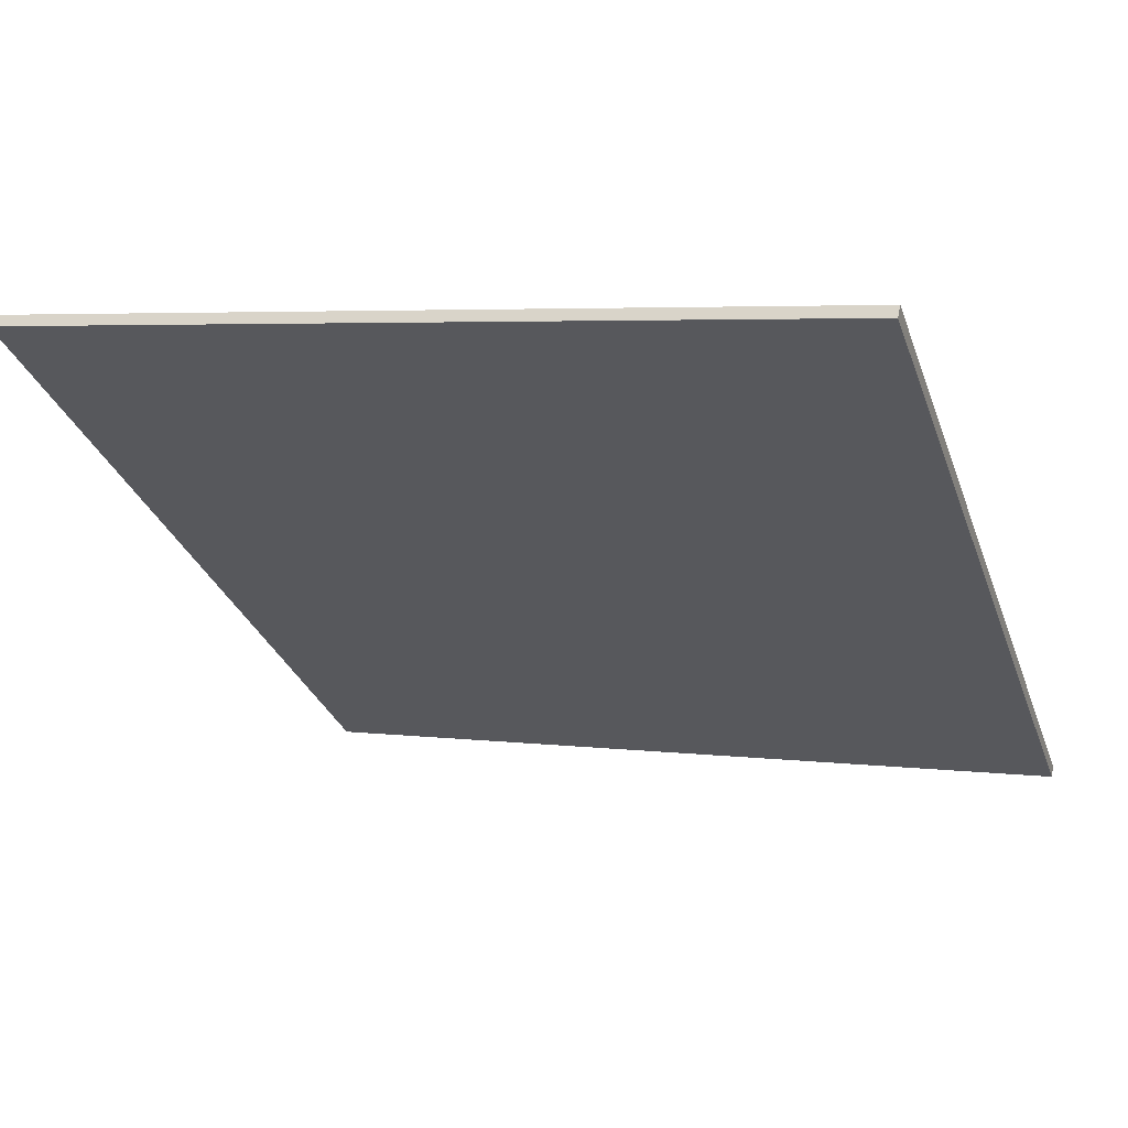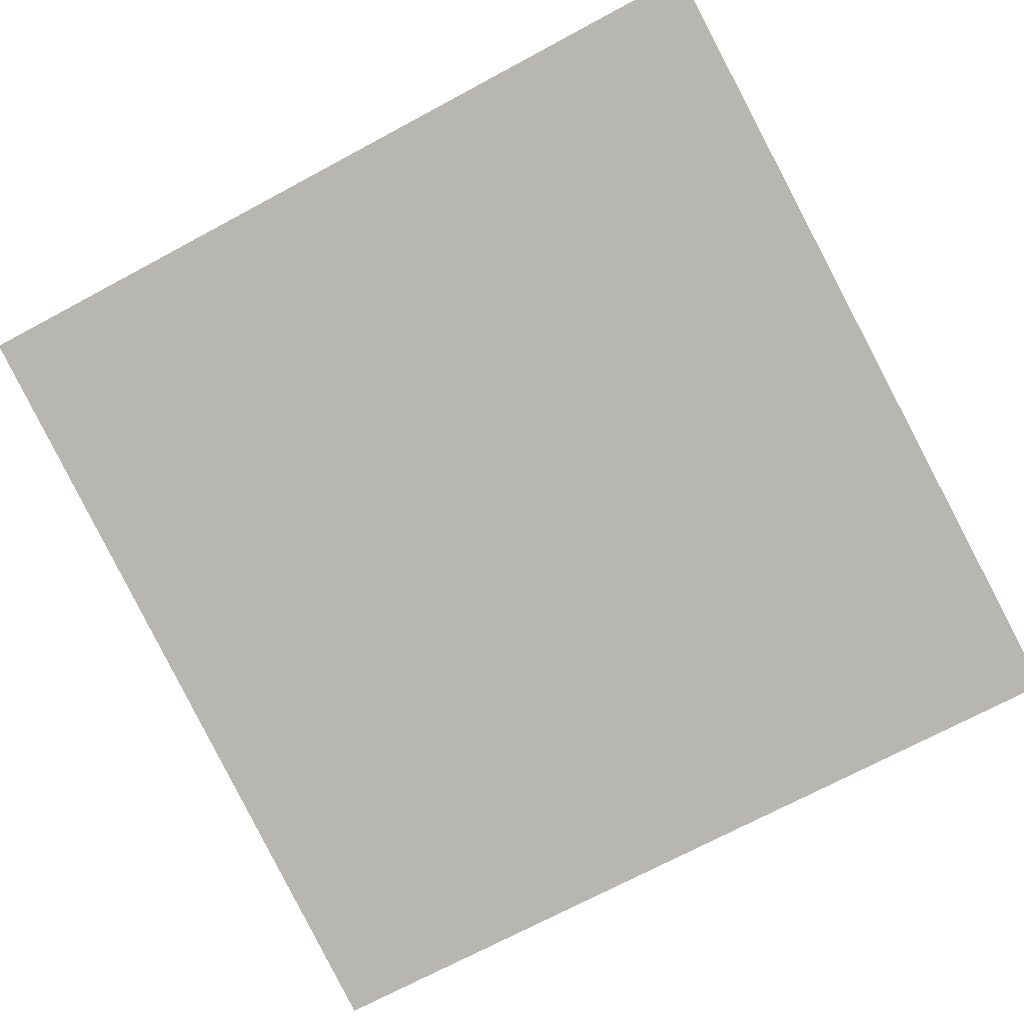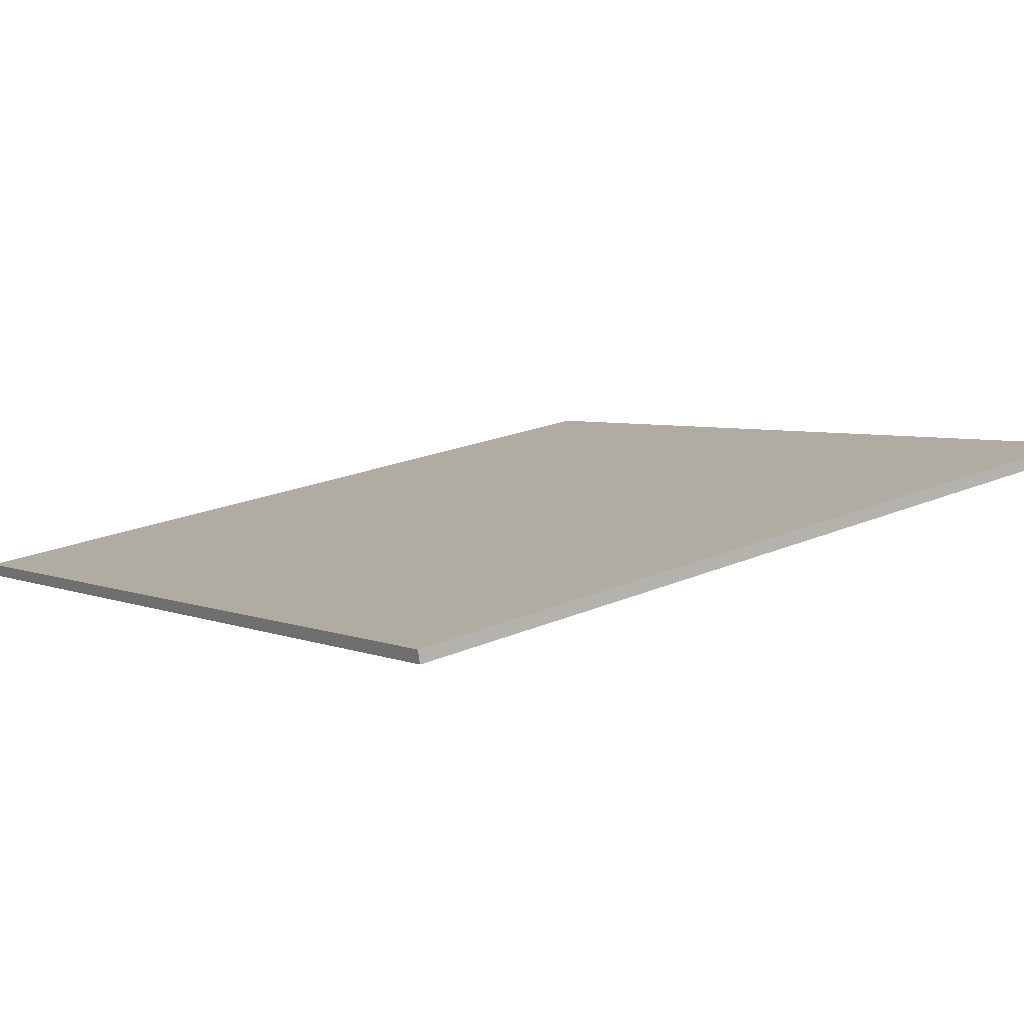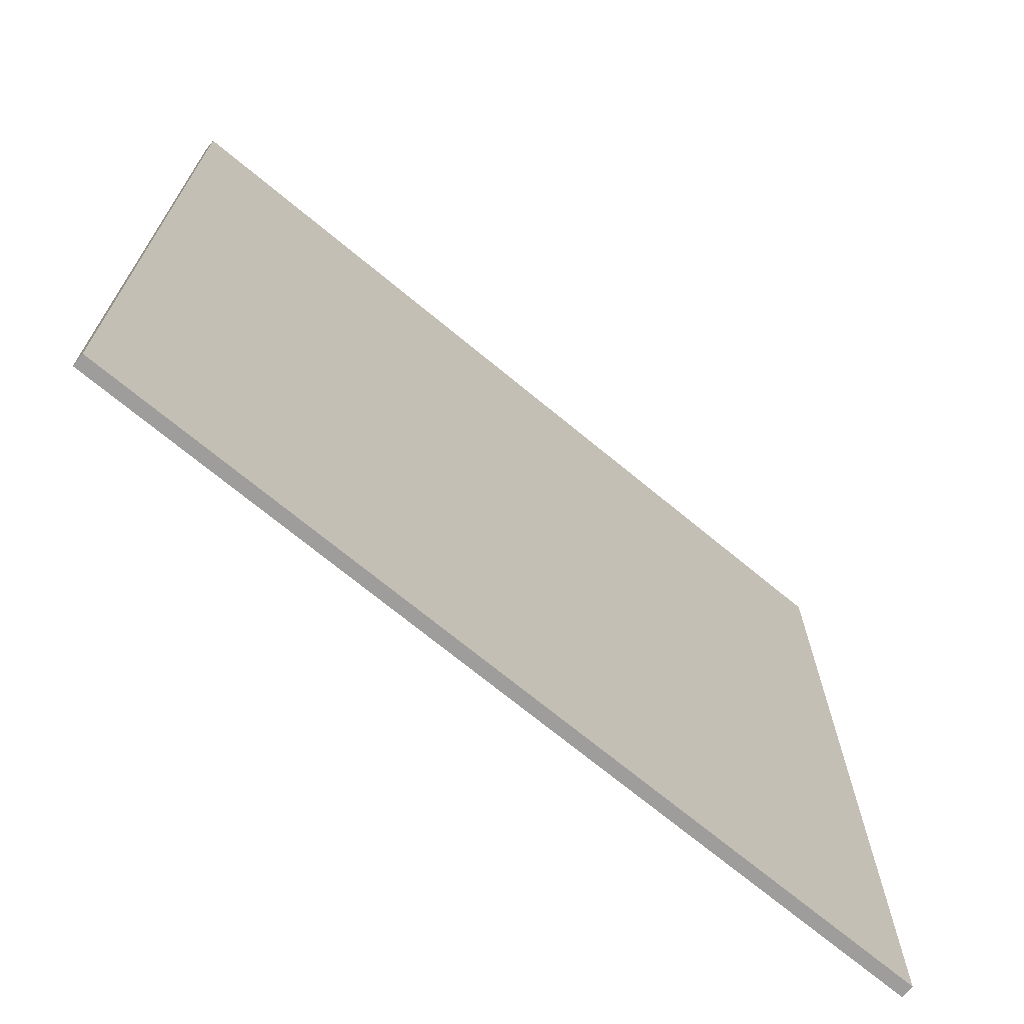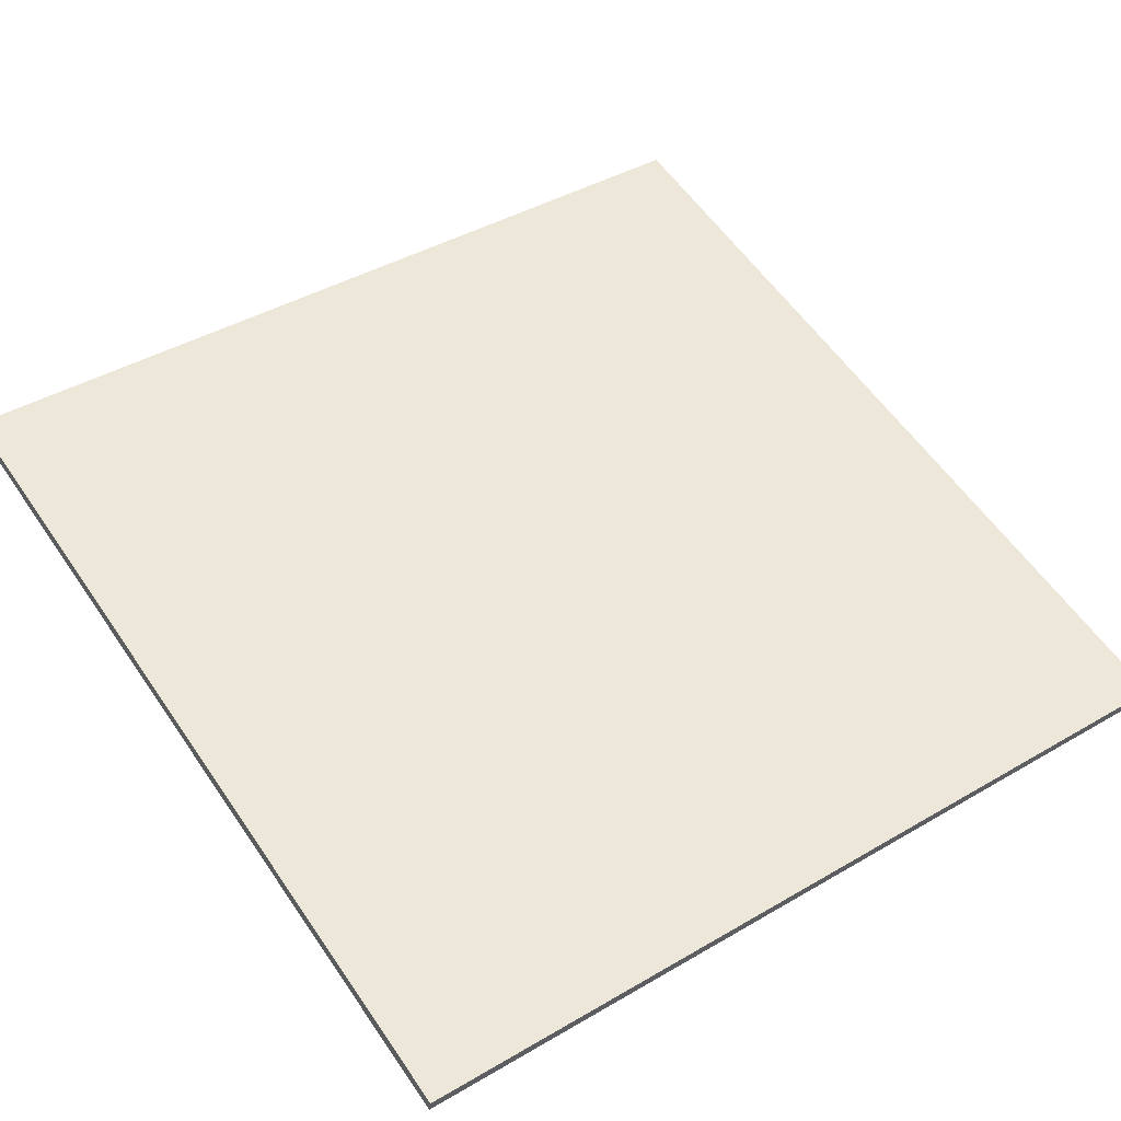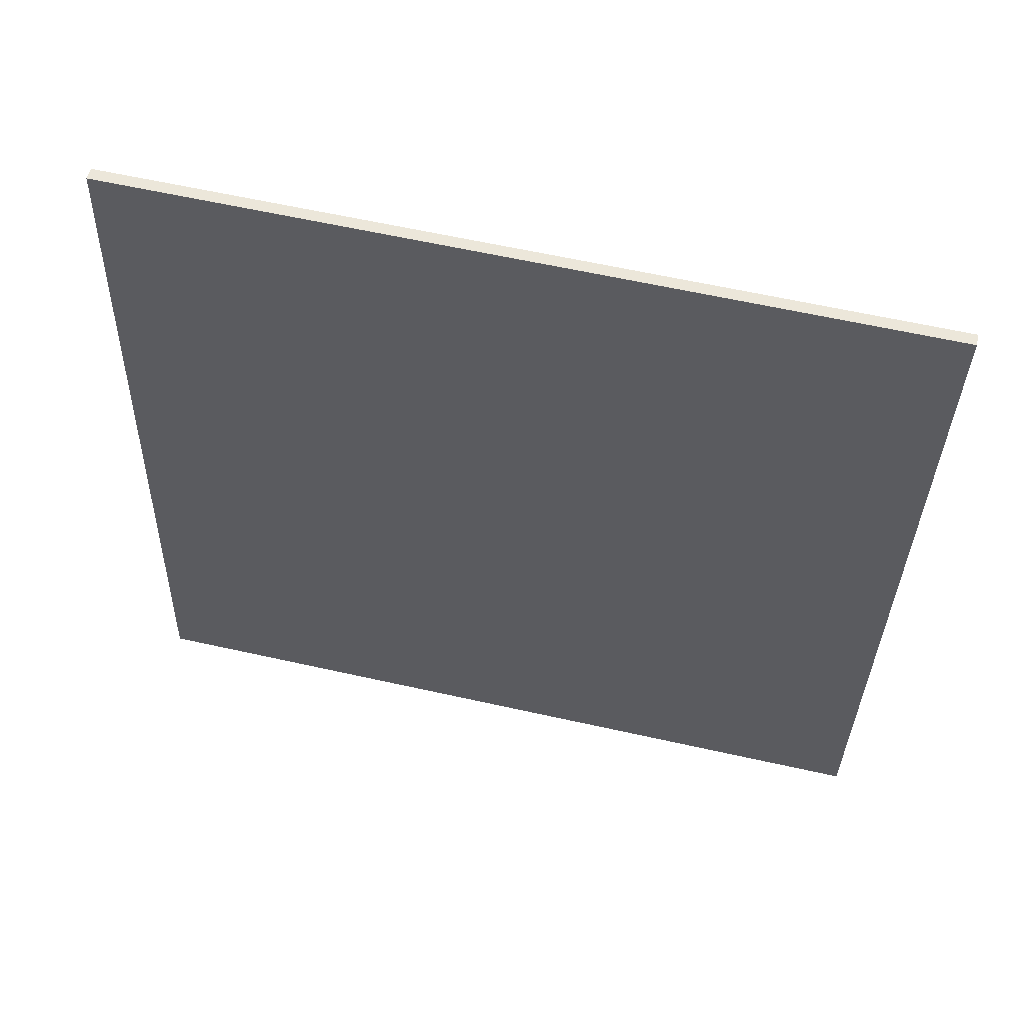
<metadata>
{"format":"obj","ext":"obj","renderer":"f3d","projection":"perspective","resolution":1024,"background":"white","views":[{"elev":-31.4,"azim":18.1,"up":"+Y"},{"elev":-71.6,"azim":-61.8,"up":"+Y"},{"elev":20.6,"azim":-128.3,"up":"+Y"},{"elev":-70.6,"azim":127.6,"up":"+Z"},{"elev":42.2,"azim":55.0,"up":"+Y"},{"elev":-34.4,"azim":-1.4,"up":"+Y"}]}
</metadata>
<code>
v -69.93 5.204 -4.924
v -69.93 5.204 4.924
v -69.89 5.346 -4.924
v -69.89 5.346 4.924
v -79.53 7.375 -4.924
v -79.53 7.375 4.924
v -79.5 7.52 -4.924
v -79.5 7.52 4.924
f 1 3 4
f 4 2 1
f 5 6 8
f 8 7 5
f 1 2 6
f 6 5 1
f 3 7 8
f 8 4 3
f 1 5 7
f 7 3 1
f 2 4 8
f 8 6 2

</code>
